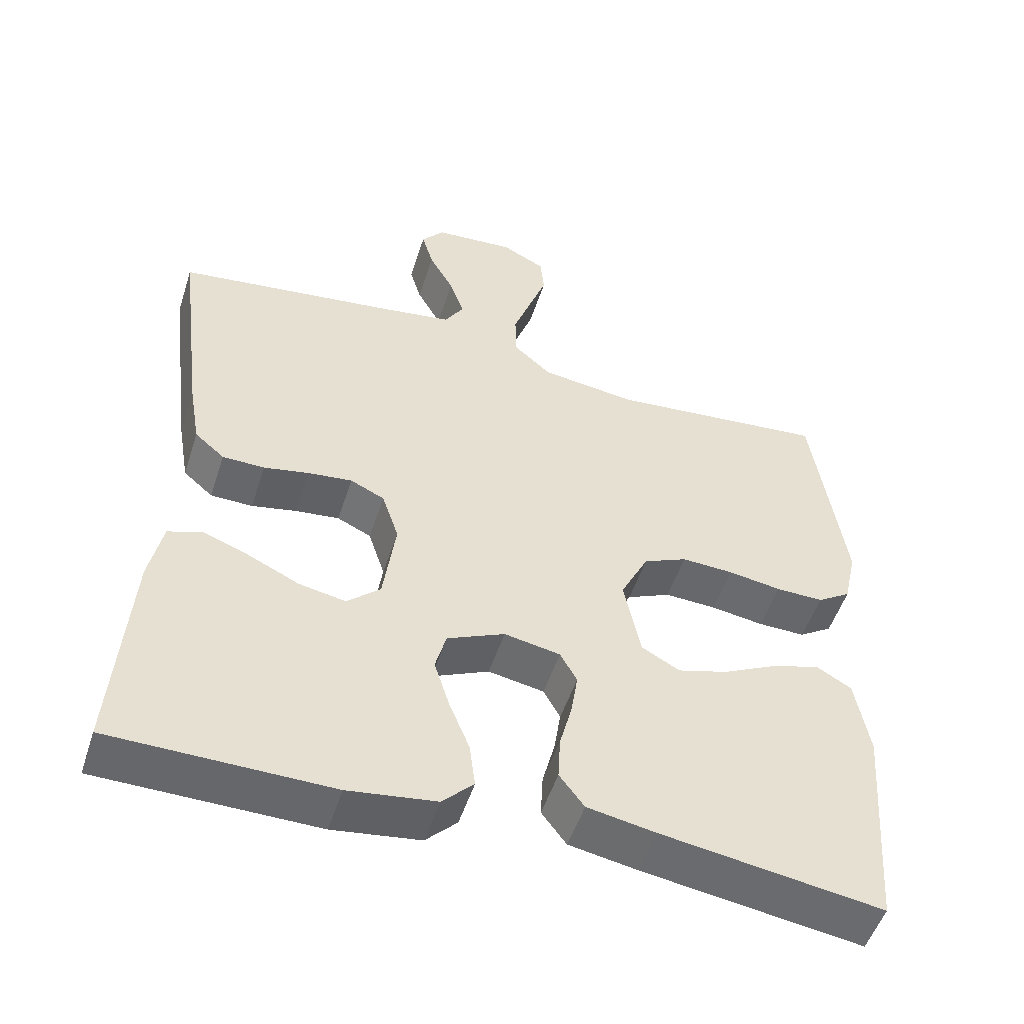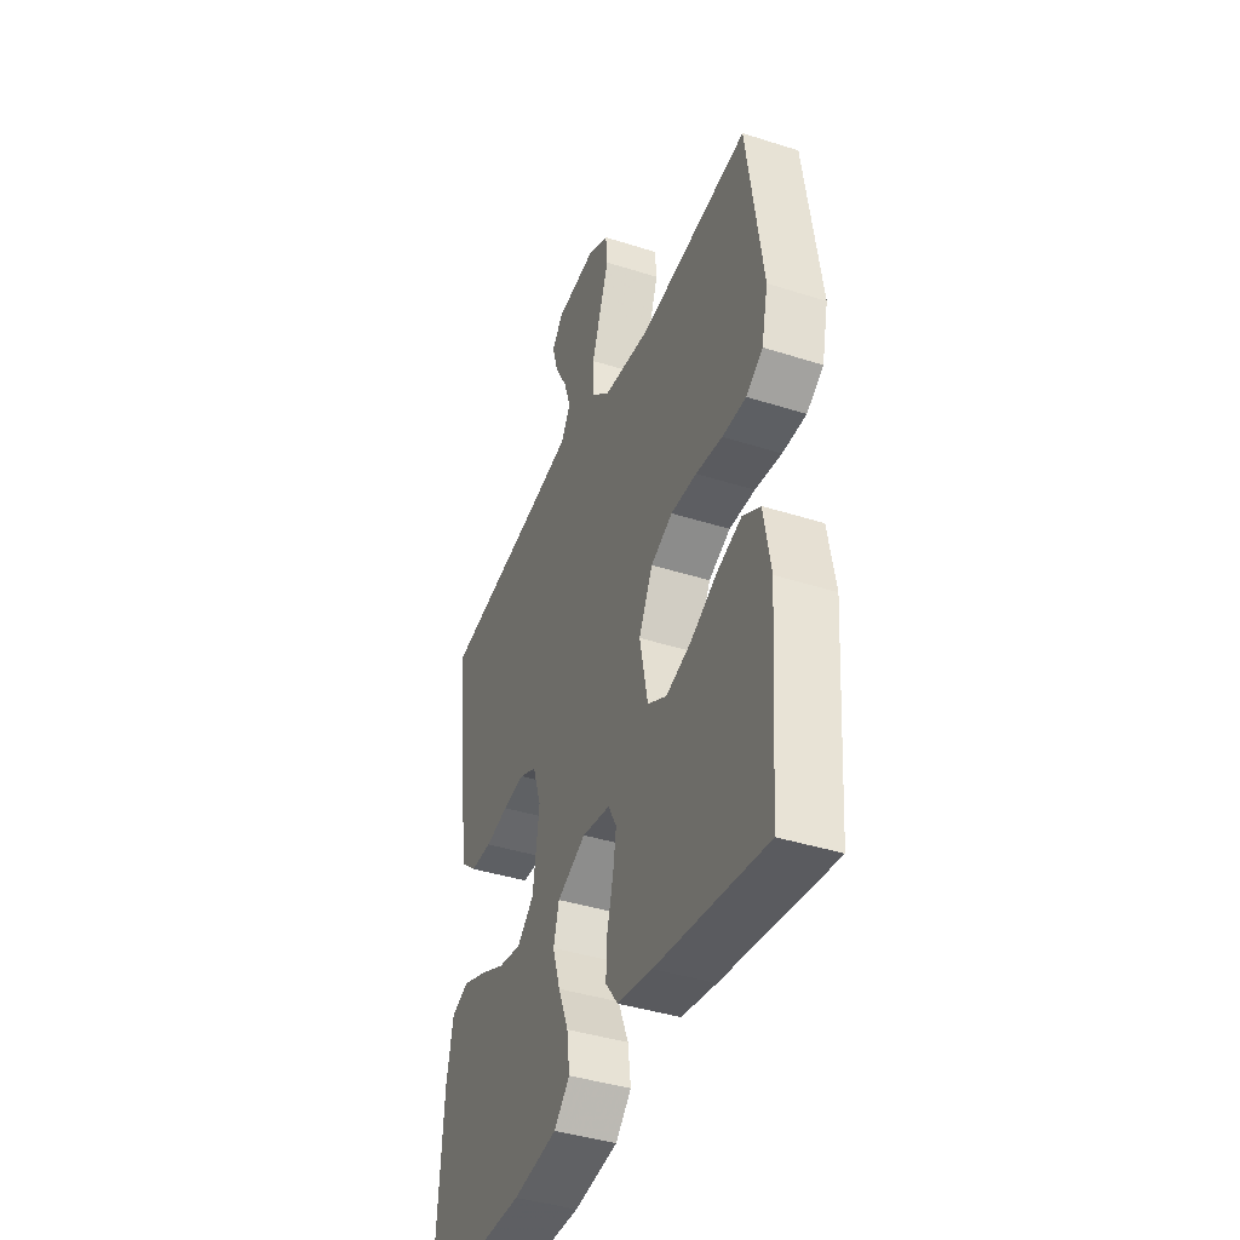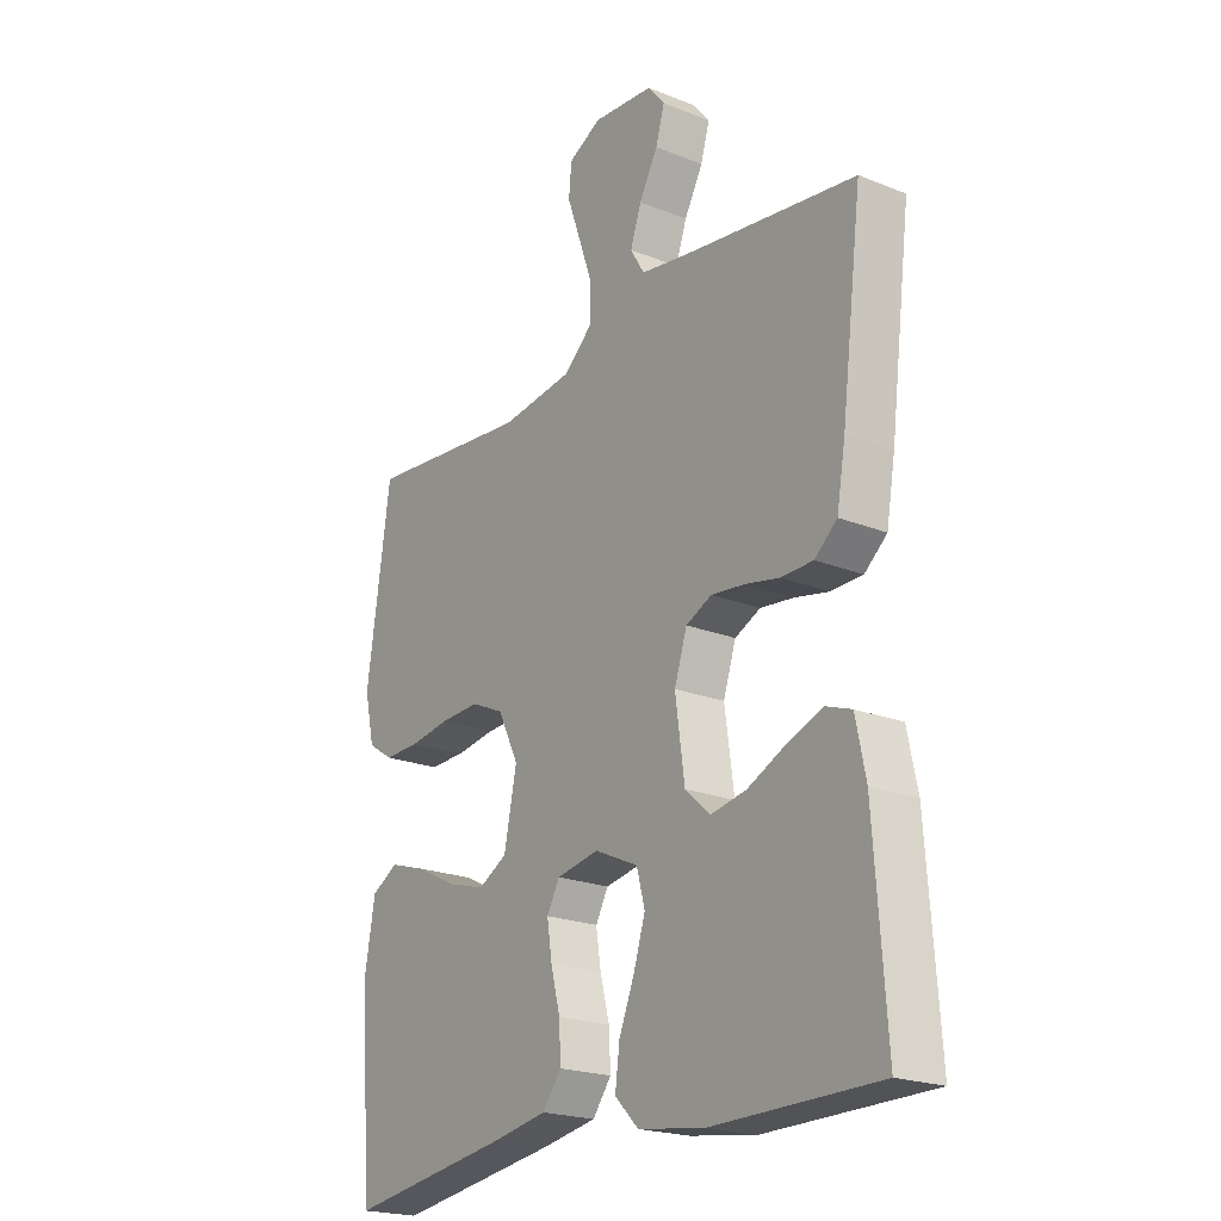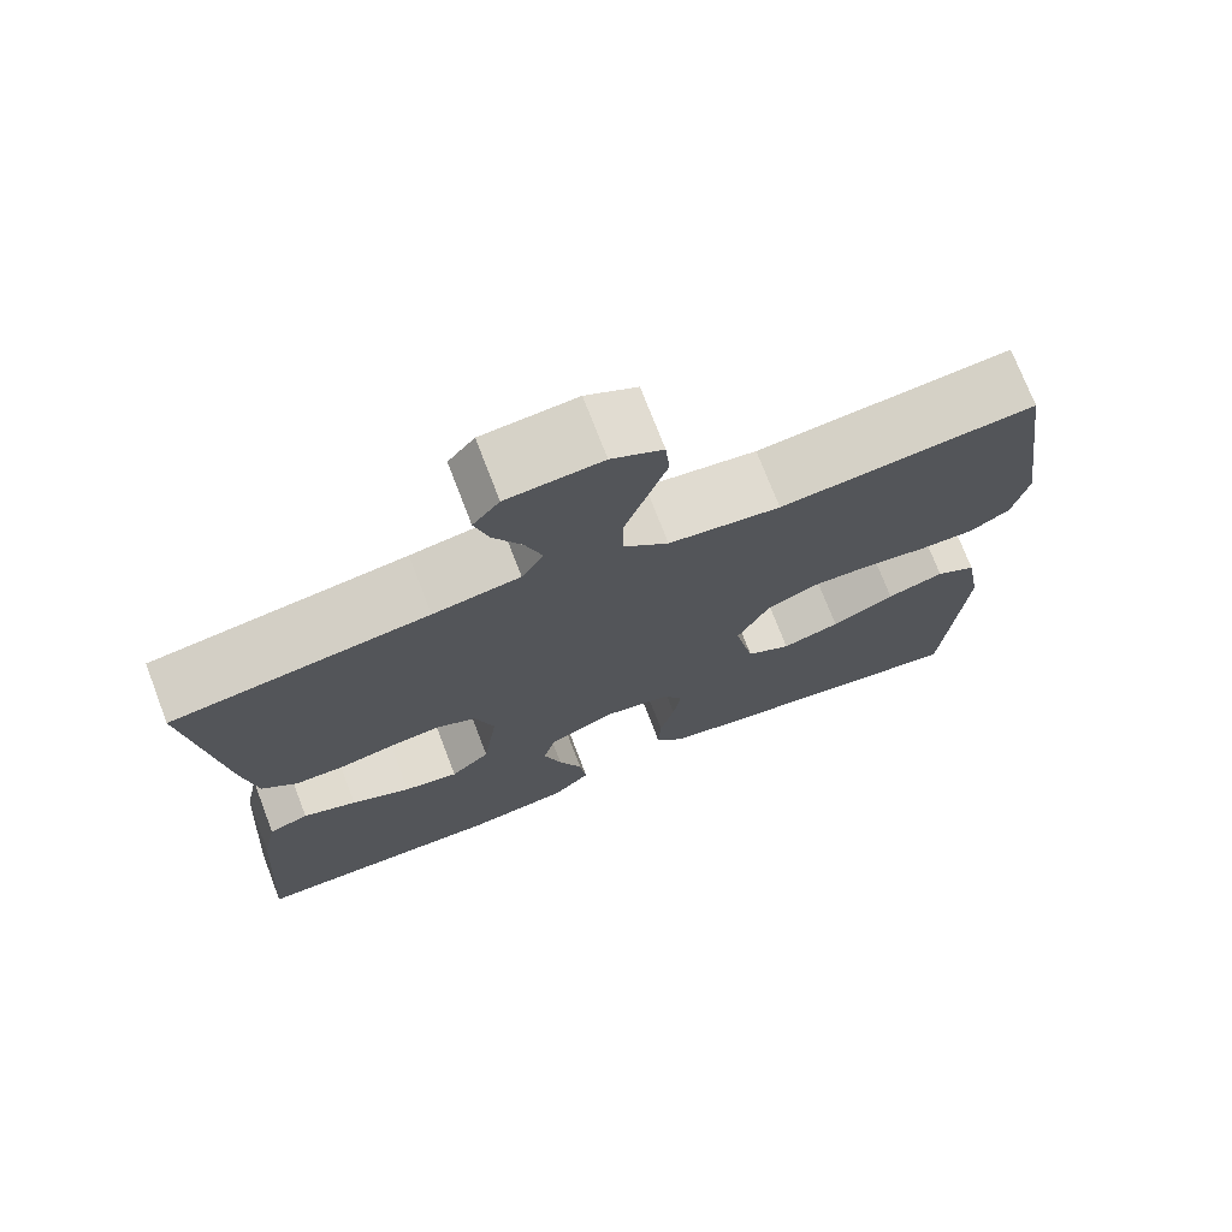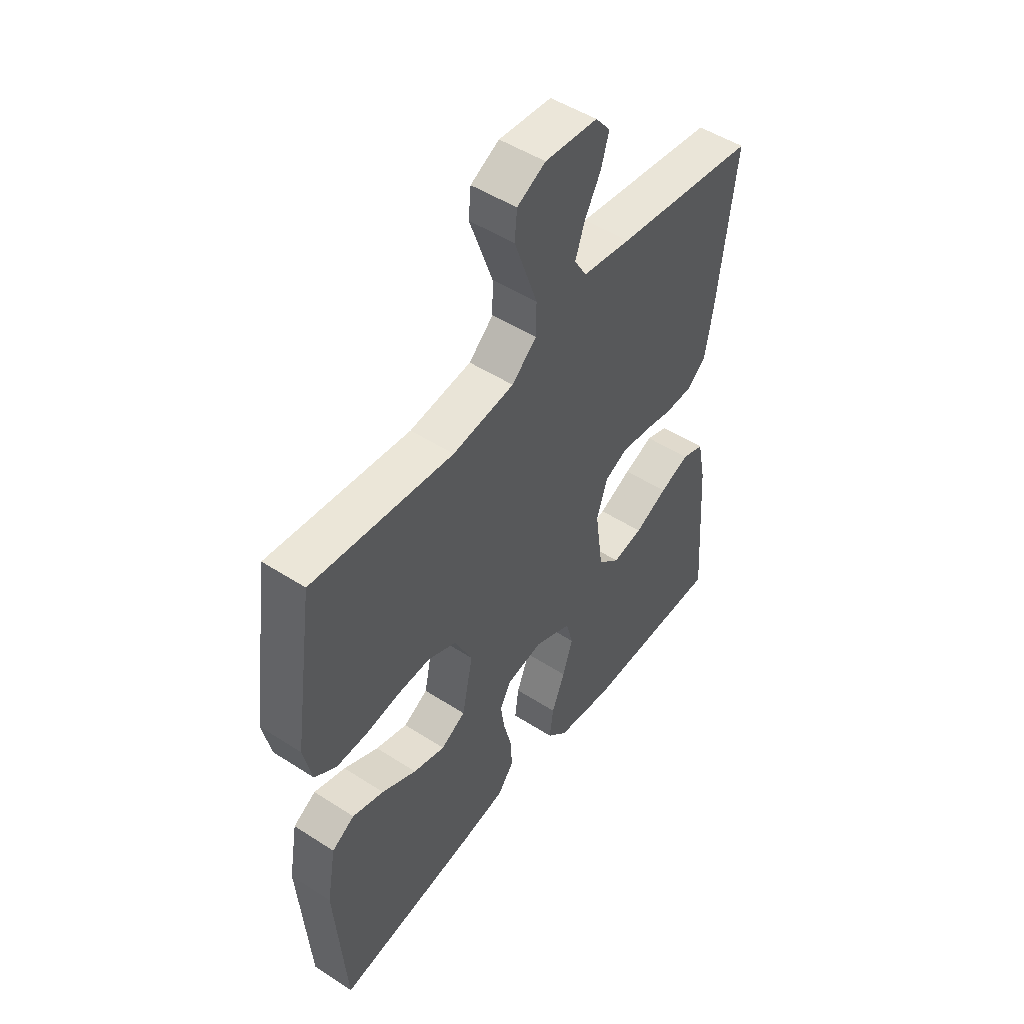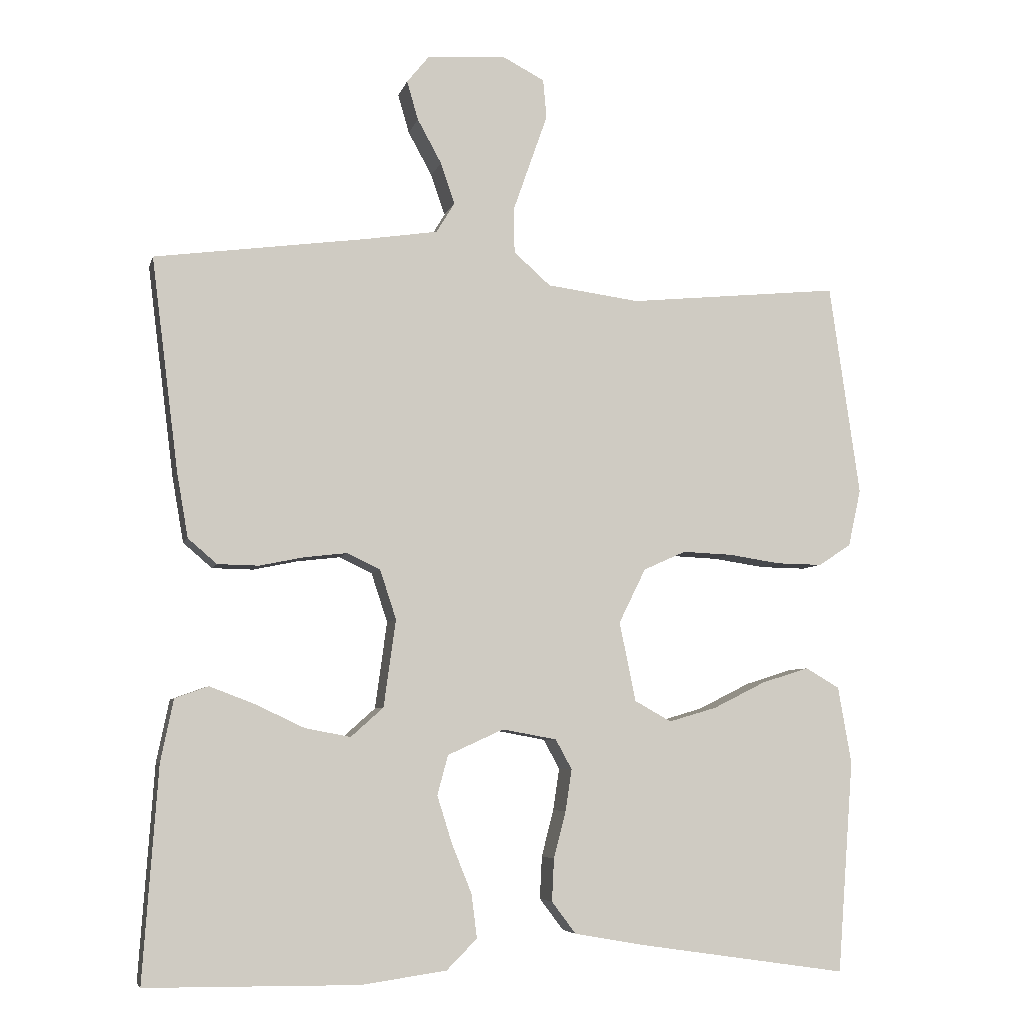
<metadata>
{"format":"obj","ext":"obj","renderer":"f3d","projection":"perspective","resolution":1024,"background":"white","views":[{"elev":-51.9,"azim":162.2,"up":"+Z"},{"elev":-41.0,"azim":-111.2,"up":"+Z"},{"elev":-21.4,"azim":54.7,"up":"+Z"},{"elev":73.4,"azim":159.0,"up":"+Z"},{"elev":49.6,"azim":-54.5,"up":"+Z"},{"elev":-6.1,"azim":166.6,"up":"+Z"}]}
</metadata>
<code>
v 0.5 0.07 -0.5
v 0.2 0.07 -0.503
v 0.08 0.07 -0.486
v 0.037 0.07 -0.443
v 0.045 0.07 -0.381
v 0.073 0.07 -0.312
v 0.094 0.07 -0.245
v 0.079 0.07 -0.189
v 0 0.07 -0.153
v -0.077 0.07 -0.167
v -0.1 0.07 -0.209
v -0.091 0.07 -0.268
v -0.074 0.07 -0.334
v -0.071 0.07 -0.394
v -0.105 0.07 -0.439
v -0.2 0.07 -0.456
v -0.5 0.07 -0.5
v -0.523 0.07 -0.2
v -0.504 0.07 -0.091
v -0.456 0.07 -0.063
v -0.389 0.07 -0.084
v -0.315 0.07 -0.121
v -0.247 0.07 -0.141
v -0.195 0.07 -0.112
v -0.172 0.07 0
v -0.21 0.07 0.077
v -0.27 0.07 0.104
v -0.341 0.07 0.101
v -0.414 0.07 0.09
v -0.479 0.07 0.089
v -0.525 0.07 0.119
v -0.543 0.07 0.2
v -0.5 0.07 0.5
v -0.2 0.07 0.47
v -0.069 0.07 0.487
v -0.017 0.07 0.533
v -0.016 0.07 0.597
v -0.041 0.07 0.668
v -0.065 0.07 0.736
v -0.06 0.07 0.791
v 0 0.07 0.822
v 0.111 0.07 0.813
v 0.142 0.07 0.775
v 0.126 0.07 0.72
v 0.092 0.07 0.658
v 0.072 0.07 0.6
v 0.098 0.07 0.557
v 0.2 0.07 0.541
v 0.5 0.07 0.5
v 0.462 0.07 0.2
v 0.446 0.07 0.108
v 0.405 0.07 0.073
v 0.347 0.07 0.072
v 0.284 0.07 0.085
v 0.224 0.07 0.092
v 0.177 0.07 0.07
v 0.154 0.07 0
v 0.171 0.07 -0.123
v 0.217 0.07 -0.164
v 0.281 0.07 -0.152
v 0.351 0.07 -0.119
v 0.414 0.07 -0.095
v 0.461 0.07 -0.112
v 0.479 0.07 -0.2
v 0.5 0 -0.5
v 0.2 0 -0.503
v 0.08 0 -0.486
v 0.037 0 -0.443
v 0.045 0 -0.381
v 0.073 0 -0.312
v 0.094 0 -0.245
v 0.079 0 -0.189
v 0 0 -0.153
v -0.077 0 -0.167
v -0.1 0 -0.209
v -0.091 0 -0.268
v -0.074 0 -0.334
v -0.071 0 -0.394
v -0.105 0 -0.439
v -0.2 0 -0.456
v -0.5 0 -0.5
v -0.523 0 -0.2
v -0.504 0 -0.091
v -0.456 0 -0.063
v -0.389 0 -0.084
v -0.315 0 -0.121
v -0.247 0 -0.141
v -0.195 0 -0.112
v -0.172 0 0
v -0.21 0 0.077
v -0.27 0 0.104
v -0.341 0 0.101
v -0.414 0 0.09
v -0.479 0 0.089
v -0.525 0 0.119
v -0.543 0 0.2
v -0.5 0 0.5
v -0.2 0 0.47
v -0.069 0 0.487
v -0.017 0 0.533
v -0.016 0 0.597
v -0.041 0 0.668
v -0.065 0 0.736
v -0.06 0 0.791
v 0 0 0.822
v 0.111 0 0.813
v 0.142 0 0.775
v 0.126 0 0.72
v 0.092 0 0.658
v 0.072 0 0.6
v 0.098 0 0.557
v 0.2 0 0.541
v 0.5 0 0.5
v 0.462 0 0.2
v 0.446 0 0.108
v 0.405 0 0.073
v 0.347 0 0.072
v 0.284 0 0.085
v 0.224 0 0.092
v 0.177 0 0.07
v 0.154 0 0
v 0.171 0 -0.123
v 0.217 0 -0.164
v 0.281 0 -0.152
v 0.351 0 -0.119
v 0.414 0 -0.095
v 0.461 0 -0.112
v 0.479 0 -0.2
f 4 5 6
f 3 4 6
f 2 3 6
f 1 2 6
f 64 1 6
f 63 64 6
f 62 63 6
f 61 62 6
f 60 61 6
f 59 60 6 7
f 58 59 7 8
f 57 58 8 9
f 56 57 9 10
f 52 53 54
f 51 52 54
f 50 51 54
f 49 50 54
f 48 49 54
f 47 48 54 55
f 46 47 55 56
f 43 44 45
f 42 43 45
f 41 42 45
f 40 41 45
f 39 40 45
f 38 39 45
f 37 38 45 46
f 36 37 46 56
f 32 33 34
f 31 32 34
f 30 31 34
f 29 30 34
f 28 29 34
f 27 28 34 35
f 35 36 56
f 27 35 56
f 26 27 56
f 20 21 22
f 19 20 22
f 18 19 22
f 17 18 22
f 16 17 22
f 15 16 22
f 14 15 22
f 13 14 22
f 12 13 22
f 11 12 22 23
f 10 11 23 24
f 25 26 56 10
f 10 24 25
f 70 69 68
f 70 68 67
f 70 67 66
f 70 66 65
f 70 65 128
f 70 128 127
f 70 127 126
f 70 126 125
f 70 125 124
f 71 70 124 123
f 72 71 123 122
f 73 72 122 121
f 74 73 121 120
f 118 117 116
f 118 116 115
f 118 115 114
f 118 114 113
f 118 113 112
f 119 118 112 111
f 120 119 111 110
f 109 108 107
f 109 107 106
f 109 106 105
f 109 105 104
f 109 104 103
f 109 103 102
f 110 109 102 101
f 120 110 101 100
f 98 97 96
f 98 96 95
f 98 95 94
f 98 94 93
f 98 93 92
f 99 98 92 91
f 120 100 99
f 120 99 91
f 120 91 90
f 86 85 84
f 86 84 83
f 86 83 82
f 86 82 81
f 86 81 80
f 86 80 79
f 86 79 78
f 86 78 77
f 86 77 76
f 87 86 76 75
f 88 87 75 74
f 74 120 90 89
f 89 88 74
f 1 65 66 2
f 2 66 67 3
f 3 67 68 4
f 4 68 69 5
f 5 69 70 6
f 6 70 71 7
f 7 71 72 8
f 8 72 73 9
f 9 73 74 10
f 10 74 75 11
f 11 75 76 12
f 12 76 77 13
f 13 77 78 14
f 14 78 79 15
f 15 79 80 16
f 16 80 81 17
f 17 81 82 18
f 18 82 83 19
f 19 83 84 20
f 20 84 85 21
f 21 85 86 22
f 22 86 87 23
f 23 87 88 24
f 24 88 89 25
f 25 89 90 26
f 26 90 91 27
f 27 91 92 28
f 28 92 93 29
f 29 93 94 30
f 30 94 95 31
f 31 95 96 32
f 32 96 97 33
f 33 97 98 34
f 34 98 99 35
f 35 99 100 36
f 36 100 101 37
f 37 101 102 38
f 38 102 103 39
f 39 103 104 40
f 40 104 105 41
f 41 105 106 42
f 42 106 107 43
f 43 107 108 44
f 44 108 109 45
f 45 109 110 46
f 46 110 111 47
f 47 111 112 48
f 48 112 113 49
f 49 113 114 50
f 50 114 115 51
f 51 115 116 52
f 52 116 117 53
f 53 117 118 54
f 54 118 119 55
f 55 119 120 56
f 56 120 121 57
f 57 121 122 58
f 58 122 123 59
f 59 123 124 60
f 60 124 125 61
f 61 125 126 62
f 62 126 127 63
f 63 127 128 64
f 64 128 65 1

</code>
